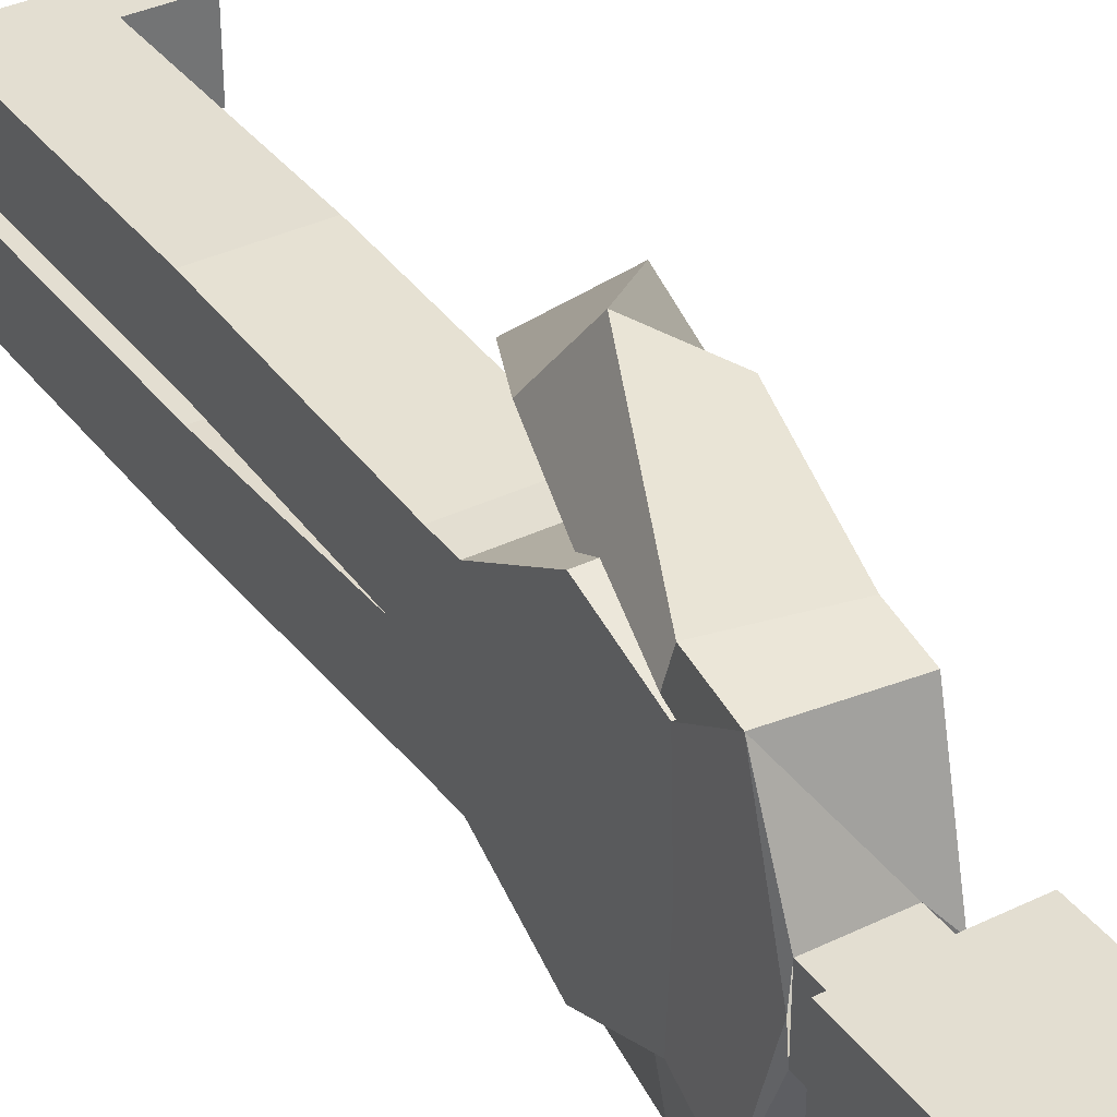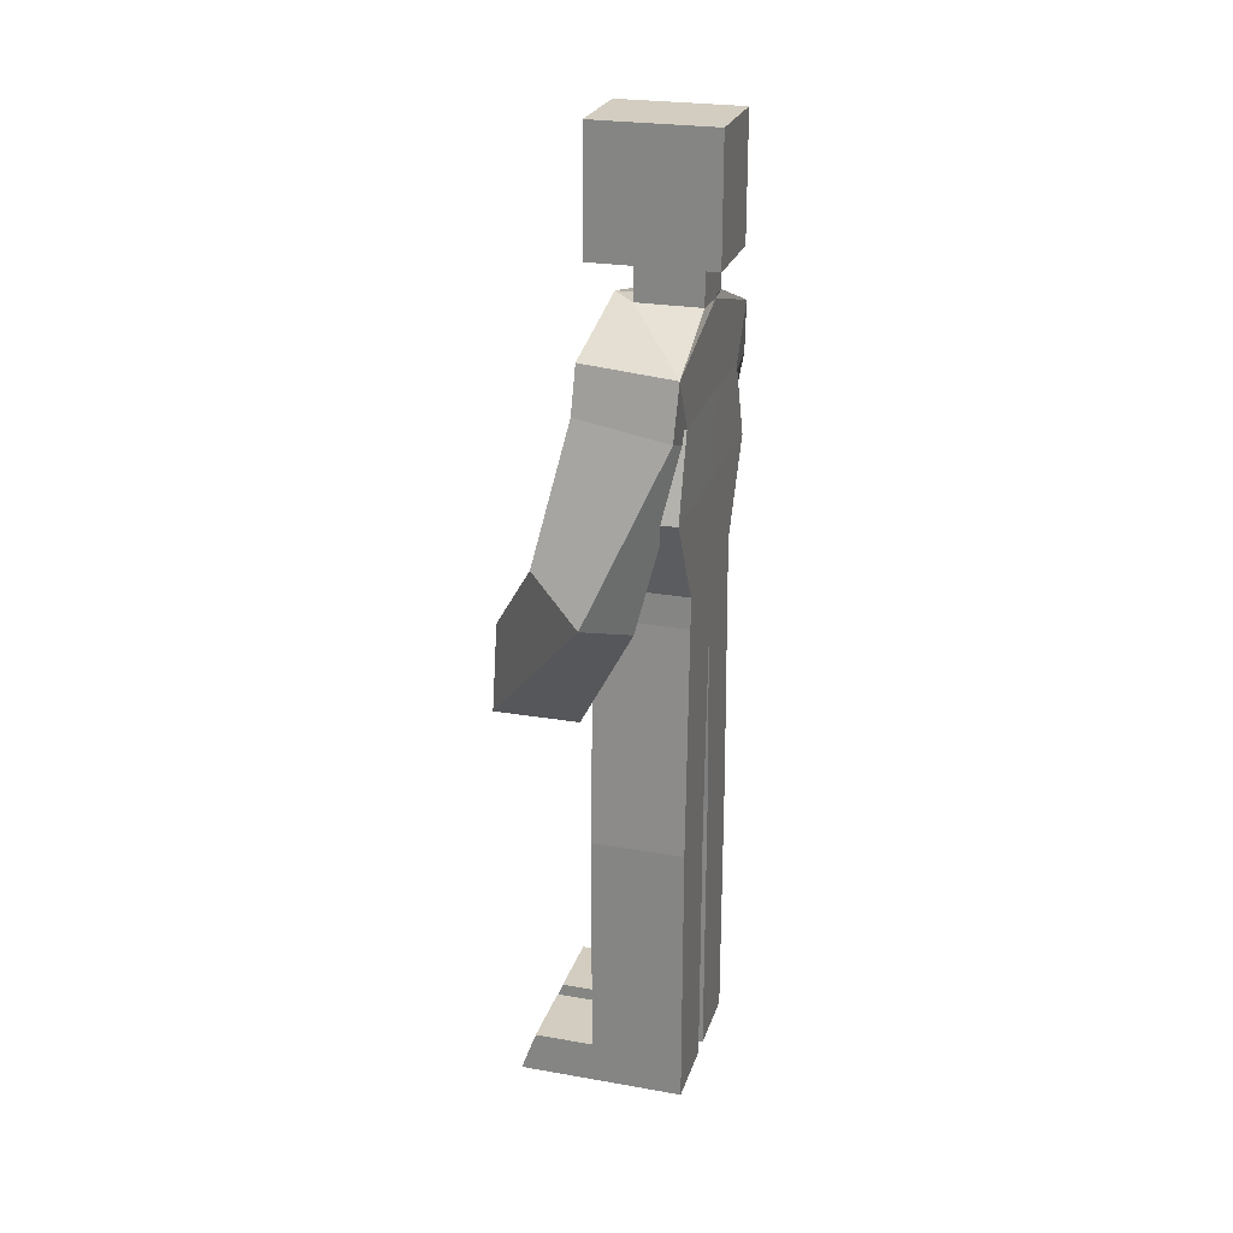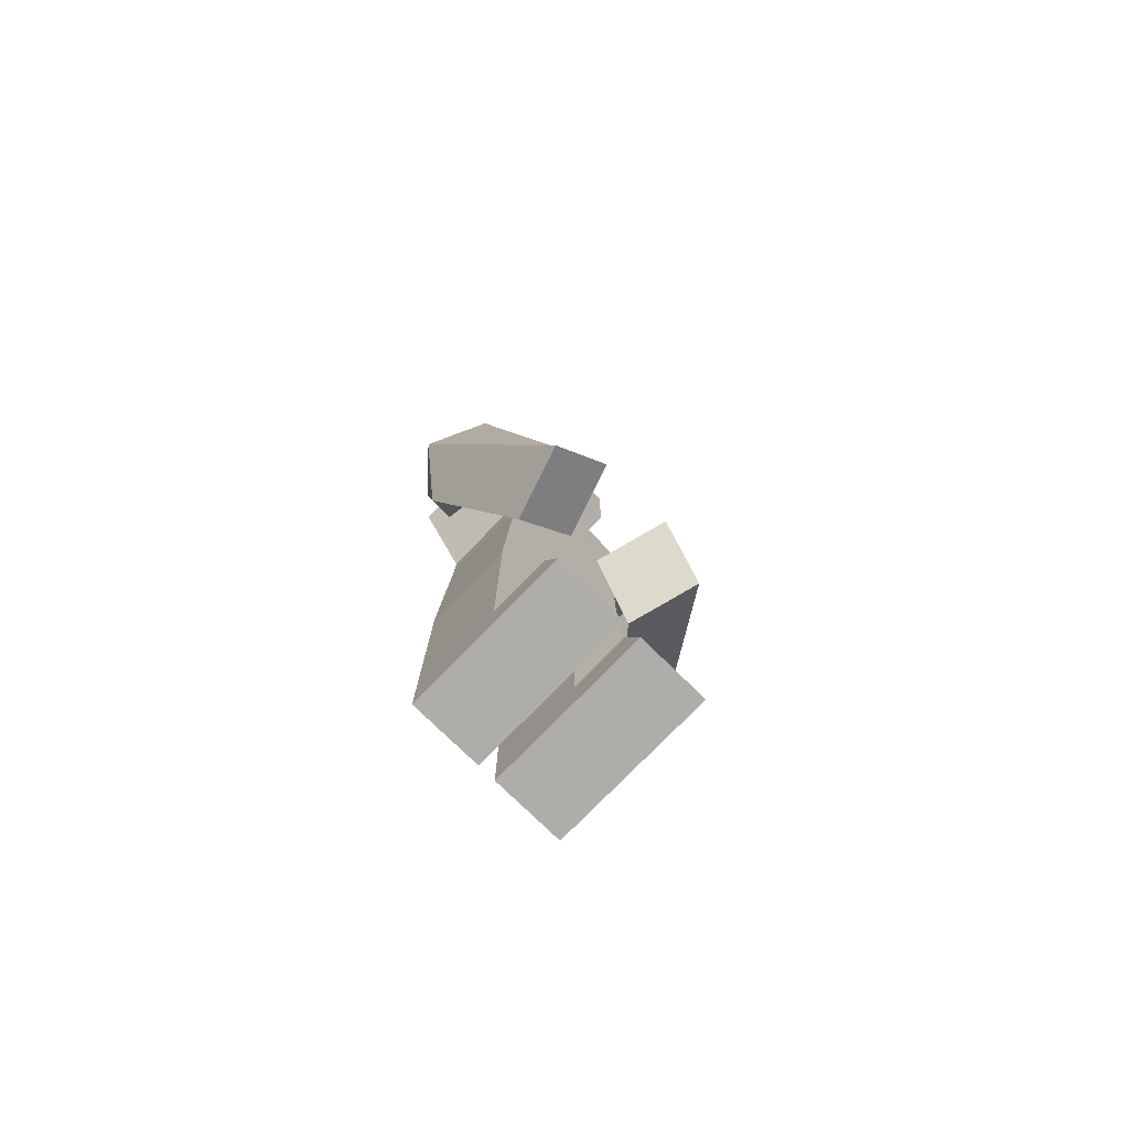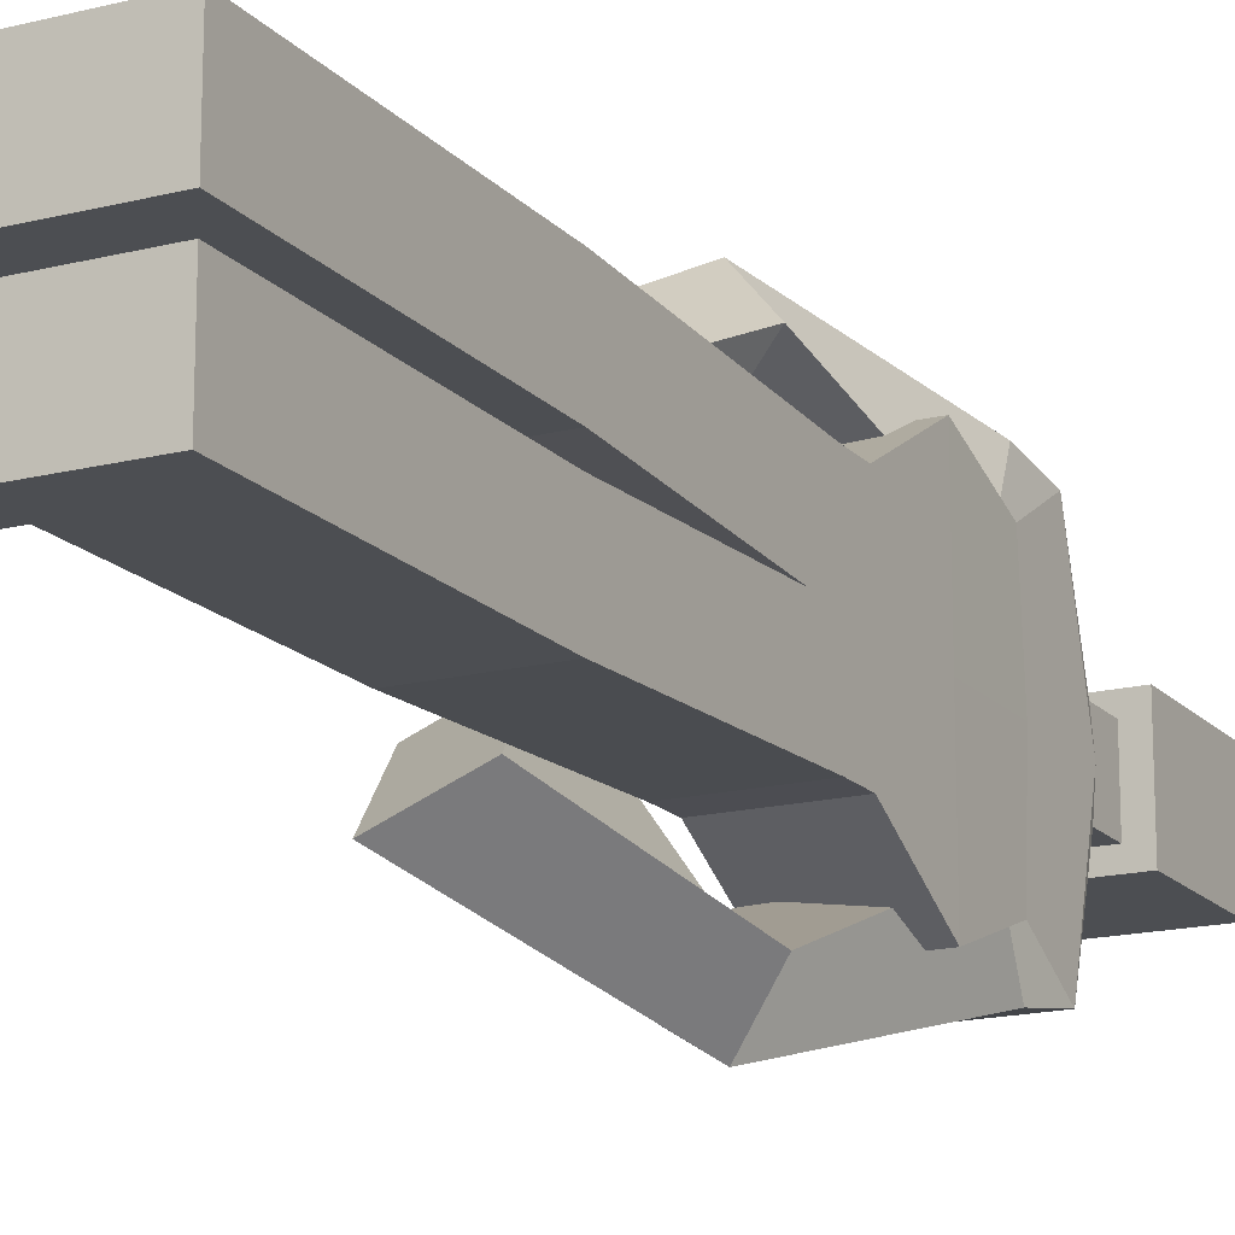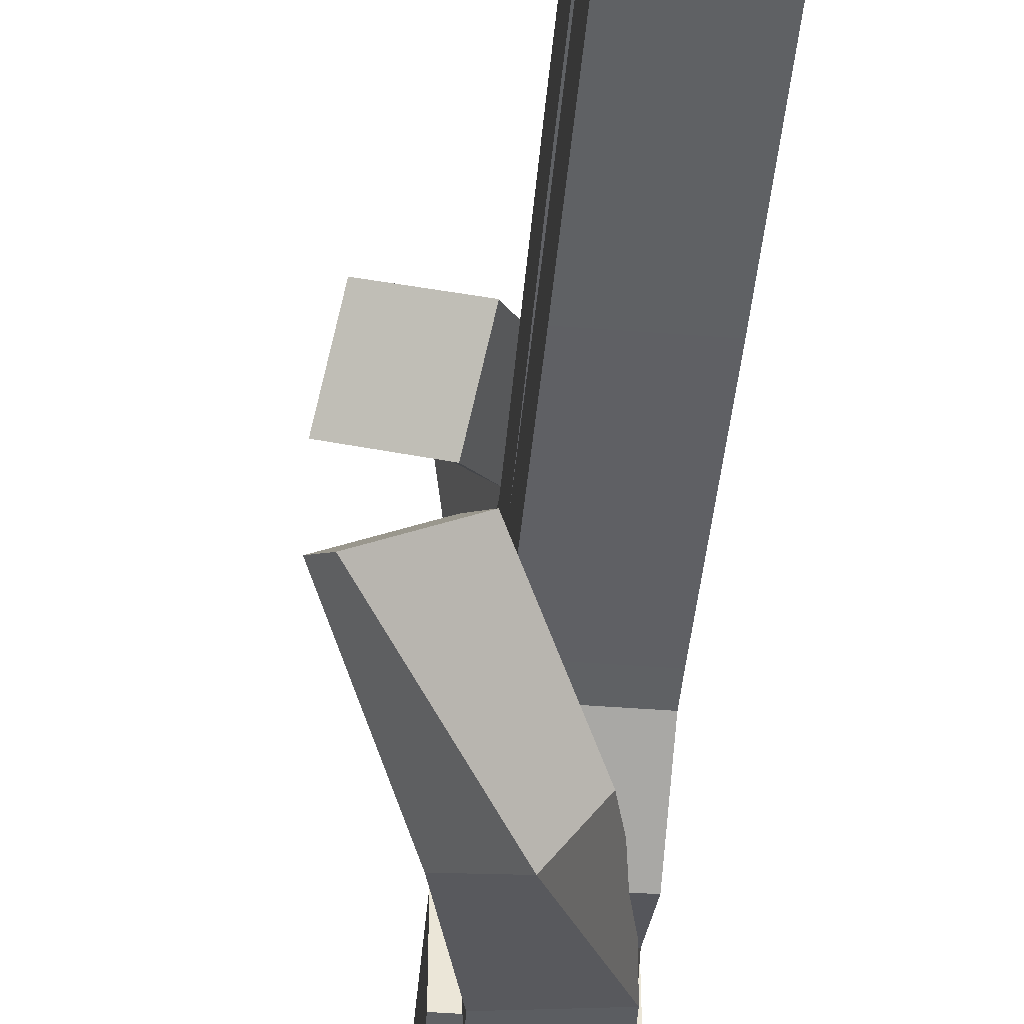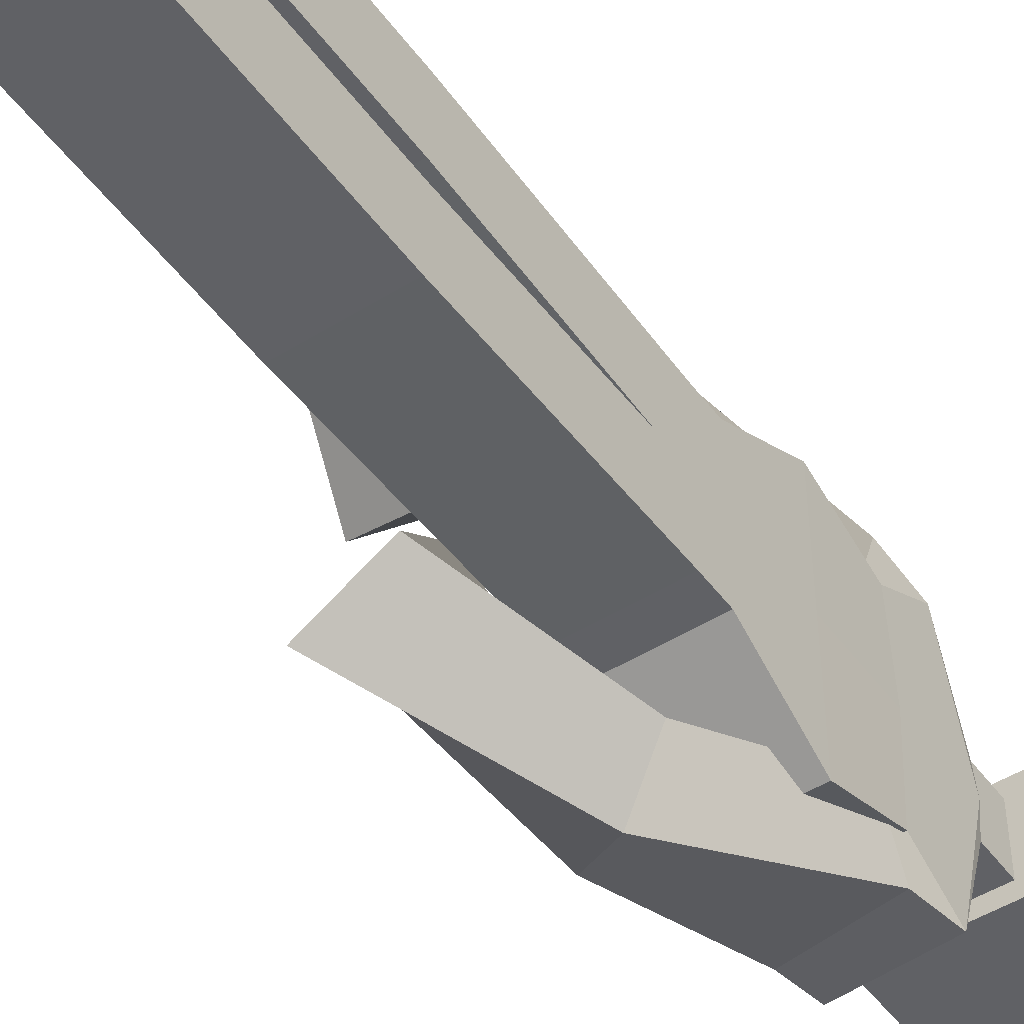
<metadata>
{"format":"obj","ext":"obj","renderer":"f3d","projection":"perspective","resolution":1024,"background":"white","views":[{"elev":36.3,"azim":-32.3,"up":"+Y"},{"elev":24.7,"azim":-164.0,"up":"+Z"},{"elev":-77.4,"azim":45.7,"up":"+Z"},{"elev":-16.6,"azim":-152.7,"up":"+Y"},{"elev":-45.5,"azim":174.9,"up":"+Y"},{"elev":-48.6,"azim":-145.2,"up":"+Y"}]}
</metadata>
<code>
o RLeg.001
v 0.034 -0.0504 1.302
v -0.07119 -0.0504 1.302
v 0.034 0.0504 1.302
v -0.07119 0.0504 1.302
v -0.07119 0.0504 1.562
v -0.07119 -0.0504 1.562
v -0.07119 0.0504 1.362
v -0.07119 -0.0504 1.362
v 0.034 0.0504 1.562
v 0.034 -0.0504 1.562
v 0.034 0.0504 1.362
v 0.034 -0.0504 1.362
v -0.1 0.0504 1.562
v -0.1 -0.0504 1.562
v -0.1 0.0504 1.362
v -0.1 -0.0504 1.362
v 0.1 0.0504 1.562
v 0.1 -0.0504 1.562
v 0.1 0.0504 1.362
v 0.1 -0.0504 1.362
v -0.07119 0.075 1.562
v -0.07119 0.075 1.362
v -0.07119 -0.075 1.562
v -0.07119 -0.075 1.362
v 0.034 0.075 1.562
v 0.034 0.075 1.362
v 0.034 -0.075 1.562
v 0.034 -0.075 1.362
v -0.1 0.075 1.562
v -0.1 0.075 1.362
v -0.1 -0.075 1.362
v -0.1 -0.075 1.562
v 0.1 0.075 1.562
v 0.1 0.075 1.362
v 0.1 -0.075 1.362
v 0.1 -0.075 1.562
v 0.075 0.1361 0.004245
v 0.075 0.01609 0.004245
v 0.075 0.1361 0.07342
v 0.075 0.01609 0.07342
v 0.075 -0.1334 0.004245
v 0.075 -0.01341 0.004245
v 0.075 -0.1334 0.07342
v 0.075 -0.01341 0.07342
v 0.075 0 1.303
v 0.034 0 1.303
v -0.07538 0.2045 1.244
v 0.075 0.01609 0.4541
v -0.075 0.01609 0.4541
v -0.075 0.1361 0.4541
v 0.075 0.1361 0.4541
v -0.075 0.1361 0.07342
v -0.075 0.01609 0.07342
v -0.075 0.01609 0.004245
v -0.075 0.1361 0.004245
v 0.1718 0.1361 0.07342
v 0.1718 0.01609 0.07342
v 0.1972 0.01609 0.004245
v 0.1972 0.1361 0.004245
v 0.075 -0.01341 0.4541
v -0.075 -0.01341 0.4541
v -0.075 -0.1202 0.8337
v -0.075 -0.1334 0.4541
v 0.075 -0.1202 0.8337
v 0.075 -0.1334 0.4541
v -0.075 -0.1334 0.07342
v -0.075 -0.01341 0.07342
v -0.075 -0.01341 0.004245
v -0.075 -0.1334 0.004245
v 0.1718 -0.1334 0.07342
v 0.1718 -0.01341 0.07342
v 0.1972 -0.01341 0.004245
v 0.1972 -0.1334 0.004245
v -0.01858 0.229 0.8664
v 0.06755 0.1796 0.9295
v 0.1291 0.25 0.9582
v 0.04295 0.2995 0.895
v 0.2455 0.06949 0.78
v 0.2211 0.1641 0.6785
v 0.09491 0.1249 0.6579
v 0.1193 0.03027 0.7594
v 0.07508 -0.1515 1.169
v -0.07384 -0.1536 1.157
v -0.01863 -0.229 0.8663
v 0.06746 -0.1796 0.9295
v 0.07359 -0.2023 1.256
v 0.1291 -0.2501 0.9582
v -0.07533 -0.2044 1.244
v 0.04302 -0.2995 0.8951
v 0.2452 -0.06972 0.78
v 0.2209 -0.1643 0.6785
v 0.0946 -0.1249 0.6579
v 0.1189 -0.03036 0.7593
v 0.075 0.2 1.028
v 0.075 0.12 0.8854
v -0.075 0.12 0.8854
v -0.075 0.2 1.028
v 0.075 -0.12 0.8854
v 0.075 -0.2 1.028
v -0.075 -0.2 1.028
v -0.075 -0.12 0.8854
v -0.07381 0.1537 1.157
v 0.07355 0.2023 1.256
v 0.07512 0.1515 1.169
v 0.075 0.12 0.8338
v -0.075 0.12 0.8338
v -0.075 -0 0.8854
v -0.075 -0 1.028
v 0.075 -0 0.8854
v 0.075 -0 1.028
v -0.075 -0 1.303
v -0.075 -0 1.165
v 0.075 -0 1.165
v 0.075 -0 0.7799
v -0.075 -0 0.7799
v -0.07055 -0.2194 1.156
v 0.08028 -0.1136 1.144
v 0.0773 -0.2152 1.181
v -0.06757 -0.1178 1.119
v -0.07064 0.2195 1.156
v -0.0675 0.1178 1.12
v 0.07721 0.2151 1.181
v 0.08035 0.1135 1.144
f 1 3 11 12
f 8 7 4 2
f 2 1 12 8
f 7 11 3 4
f 14 32 23 6
f 13 14 6 5
f 29 13 5 21
f 6 23 27 10
f 5 6 10 9
f 21 5 9 25
f 15 30 22 7
f 16 15 7 8
f 31 16 8 24
f 7 22 26 11
f 24 8 12 28
f 36 18 10 27
f 9 10 18 17
f 25 9 17 33
f 11 26 34 19
f 12 11 19 20
f 28 12 20 35
f 13 29 30 15
f 14 13 15 16
f 32 14 16 31
f 18 36 35 20
f 17 18 20 19
f 33 17 19 34
f 22 30 29 21
f 26 22 21 25
f 23 32 31 24
f 27 23 24 28
f 34 26 25 33
f 36 27 28 35
f 45 3 46
f 4 3 47
f 115 49 48 114
f 106 50 49 115
f 114 48 51 105
f 105 51 50 106
f 51 39 52 50
f 48 40 39 51
f 50 52 53 49
f 49 53 40 48
f 53 54 38 40
f 52 55 54 53
f 55 52 39 37
f 38 54 55 37
f 40 57 56 39
f 38 58 57 40
f 39 56 59 37
f 37 59 58 38
f 57 58 59 56
f 115 114 60 61
f 62 115 61 63
f 114 64 65 60
f 64 62 63 65
f 65 63 66 43
f 60 65 43 44
f 63 61 67 66
f 61 60 44 67
f 67 44 42 68
f 66 67 68 69
f 43 66 69 41
f 69 68 42 41
f 44 43 70 71
f 42 44 71 72
f 43 41 73 70
f 41 42 72 73
f 71 70 73 72
f 77 76 78 79
f 74 77 79 80
f 76 75 81 78
f 75 74 80 81
f 78 81 80 79
f 89 91 90 87
f 84 92 91 89
f 87 90 93 85
f 85 93 92 84
f 90 91 92 93
f 94 95 96 97
f 98 99 100 101
f 104 94 97 102
f 99 82 83 100
f 98 101 62 64
f 96 95 105 106
f 47 3 45 103
f 96 107 108 97
f 107 101 100 108
f 98 109 110 99
f 109 95 94 110
f 111 47 102 112
f 112 83 88 111
f 97 108 112 102
f 108 100 83 112
f 82 113 45 86
f 113 104 103 45
f 99 110 113 82
f 110 94 104 113
f 95 109 114 105
f 109 98 64 114
f 101 107 115 62
f 107 96 106 115
f 46 1 86 45
f 86 1 2 88
f 111 88 2
f 111 4 47
f 83 82 117 119
f 119 117 85 84
f 82 86 118 117
f 117 118 87 85
f 88 83 119 116
f 116 119 84 89
f 86 88 116 118
f 118 116 89 87
f 102 121 123 104
f 121 74 75 123
f 104 123 122 103
f 123 75 76 122
f 47 120 121 102
f 120 77 74 121
f 103 122 120 47
f 122 76 77 120

</code>
